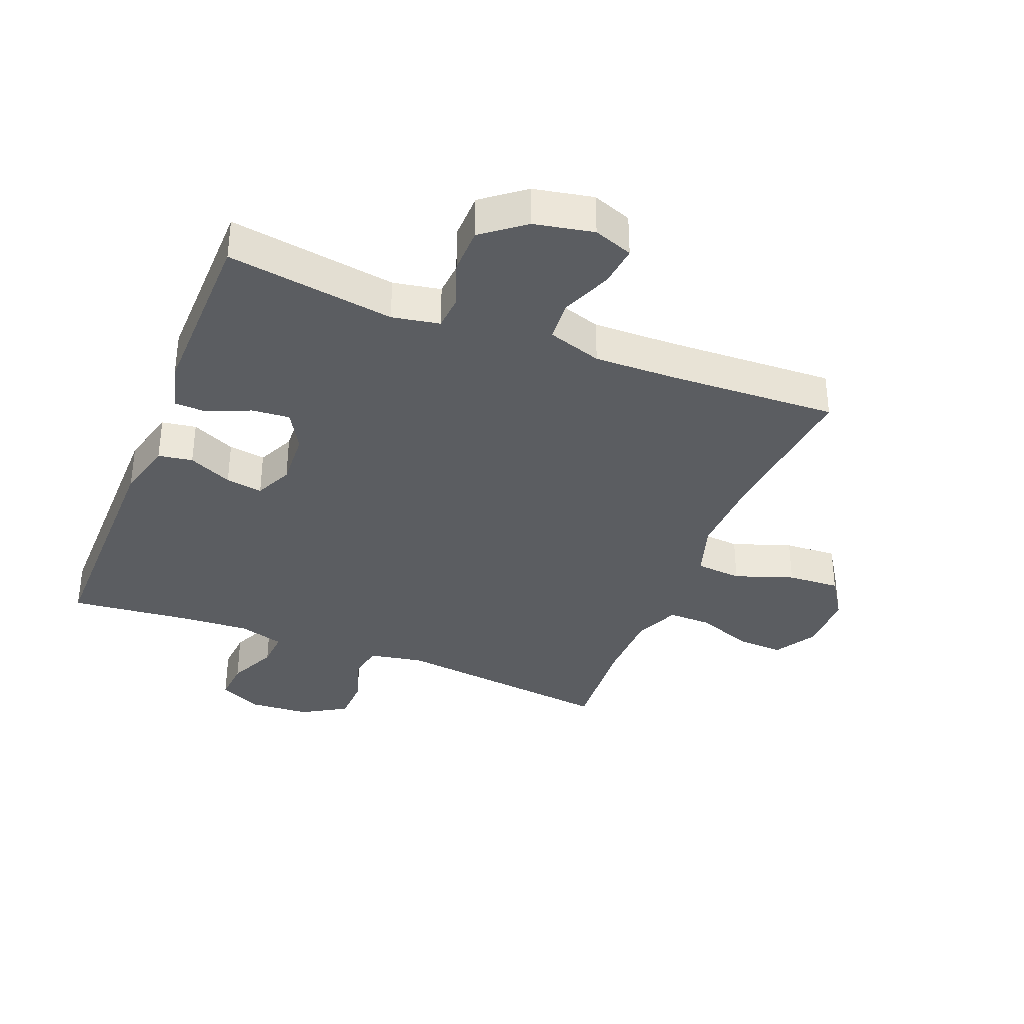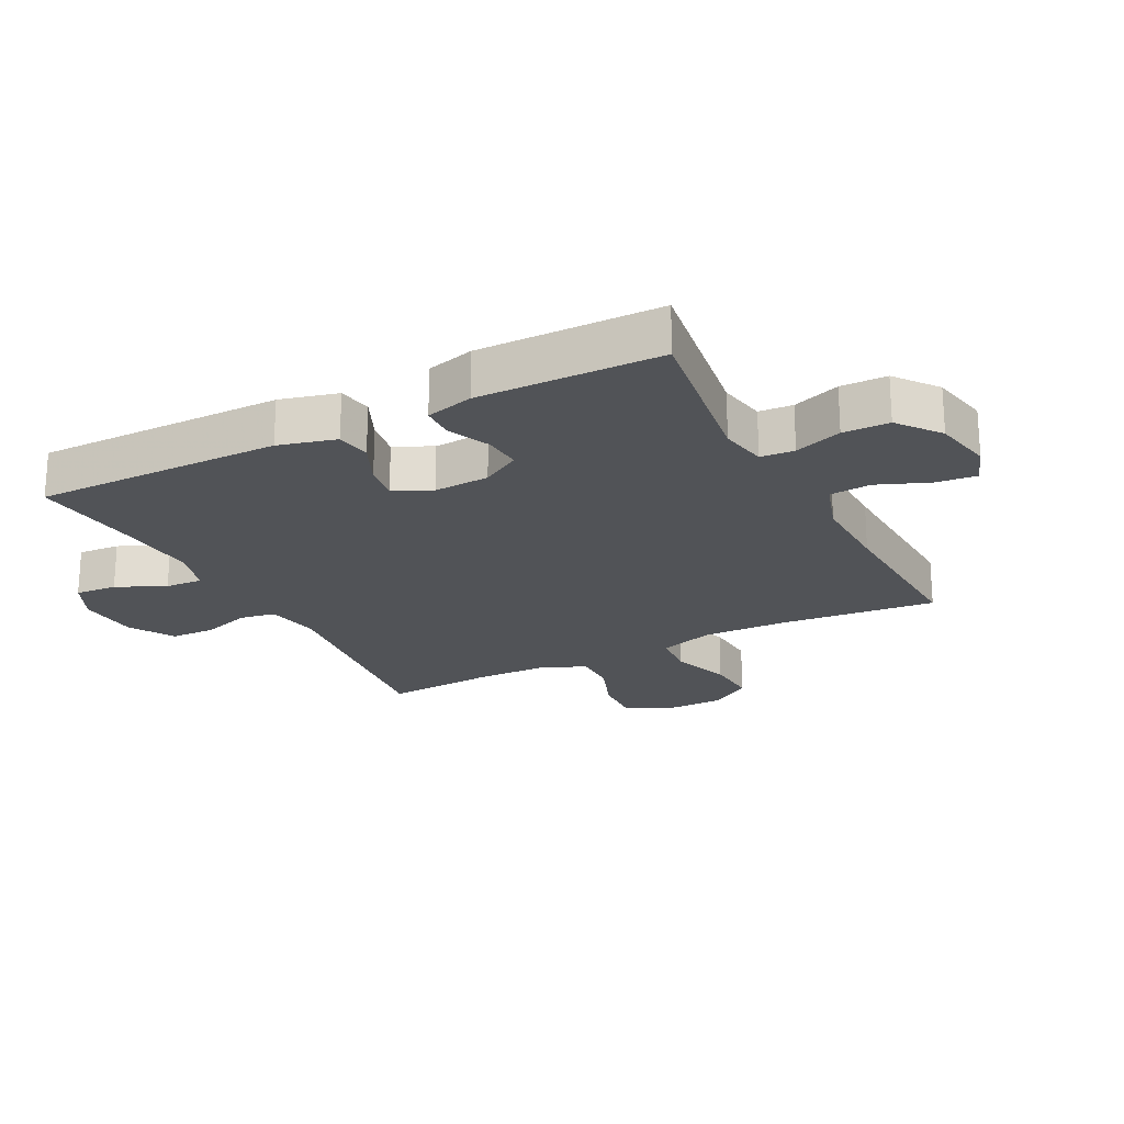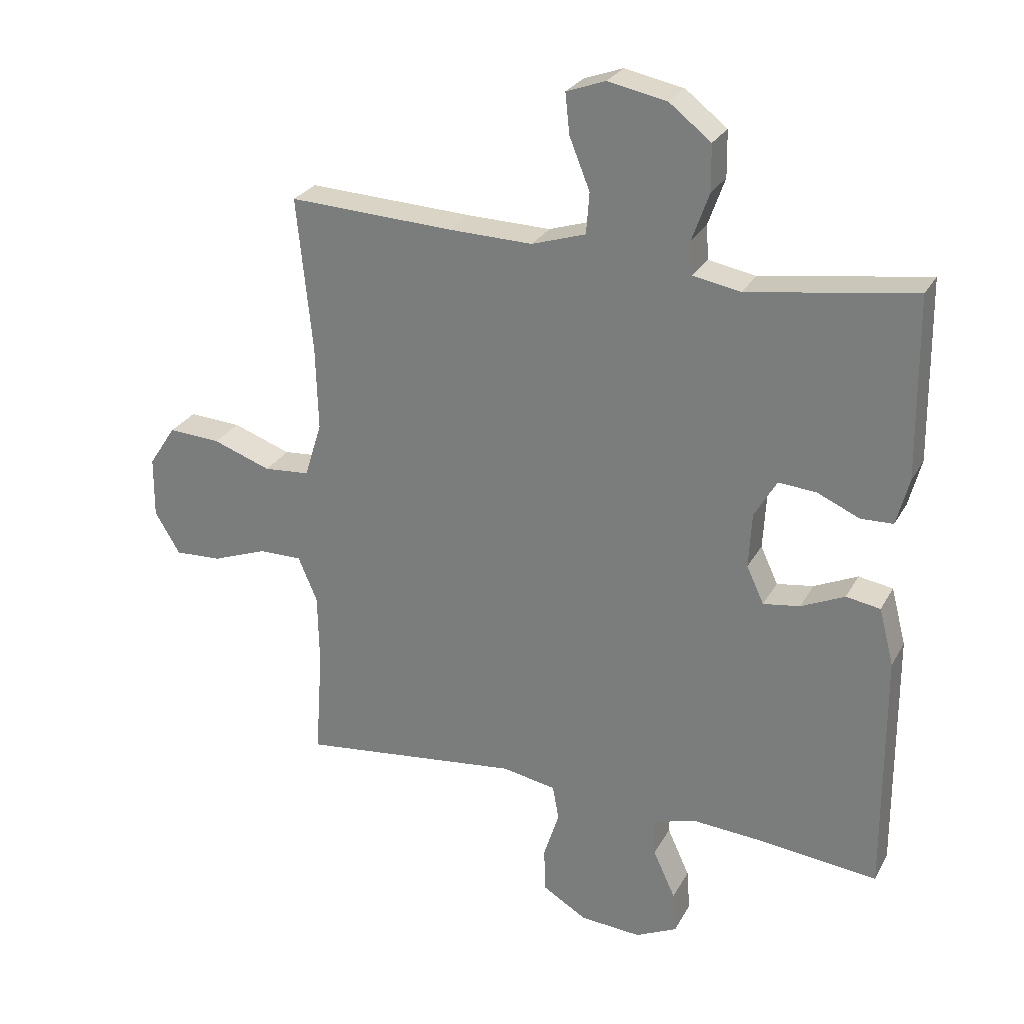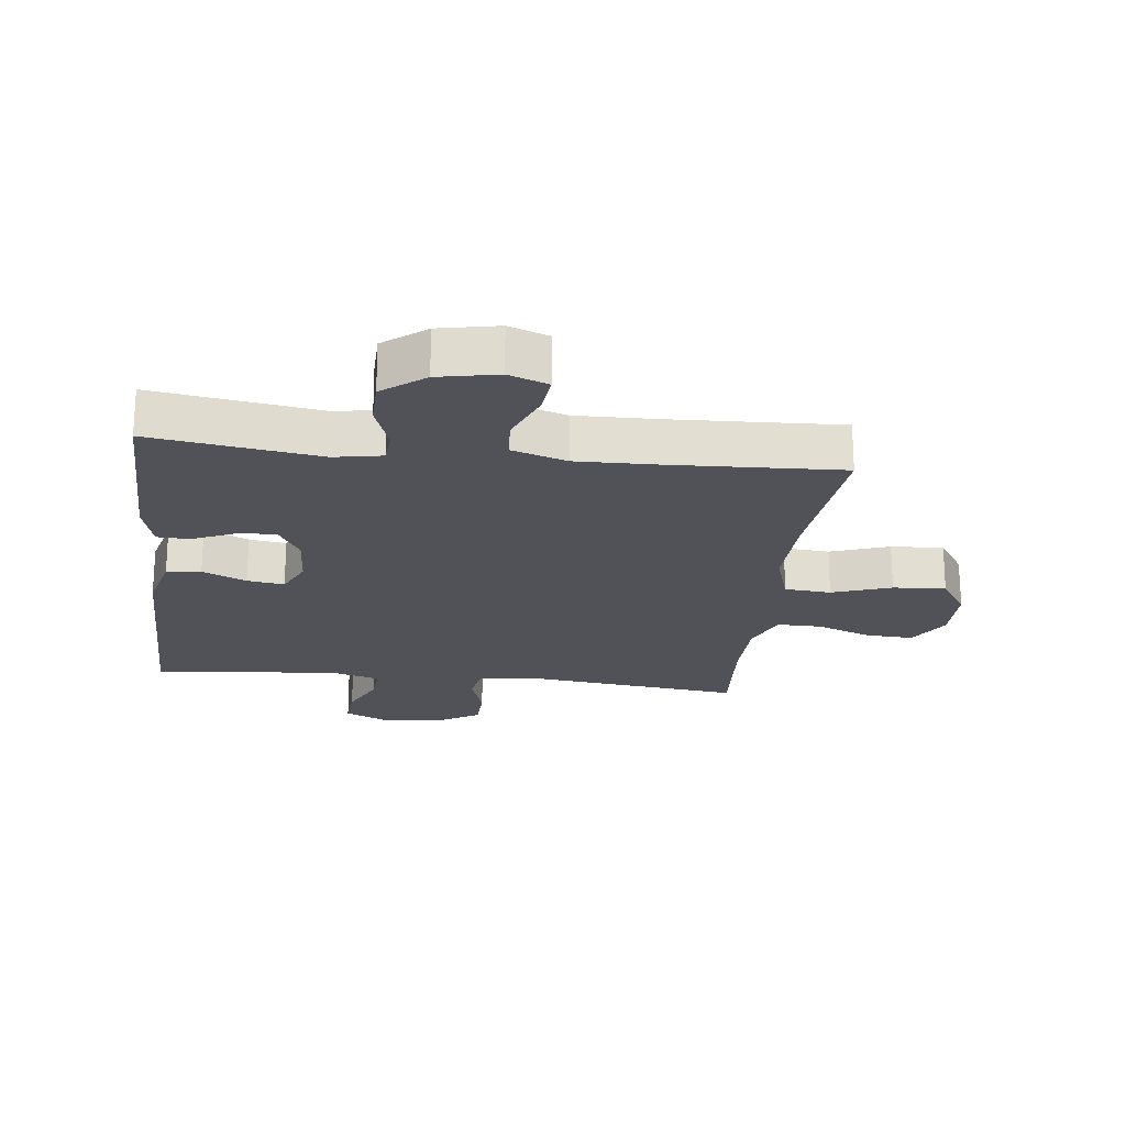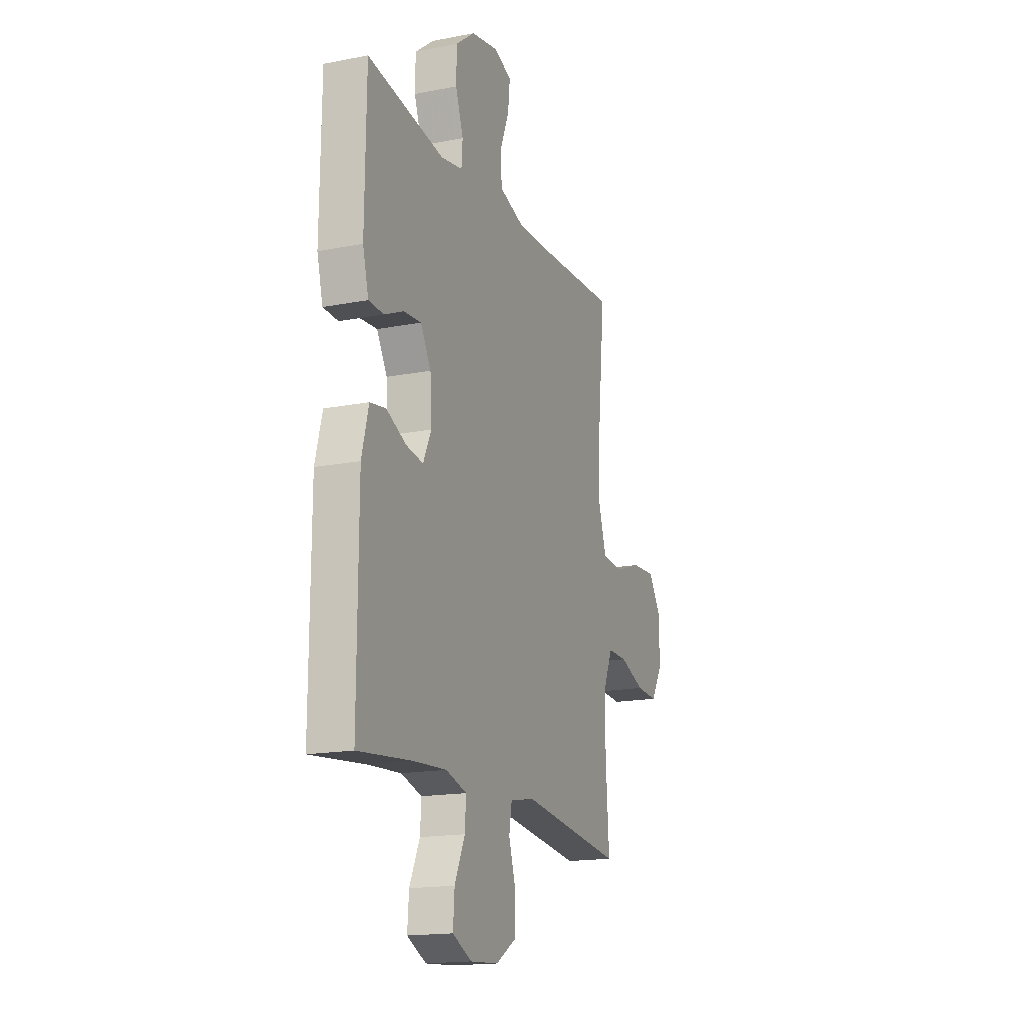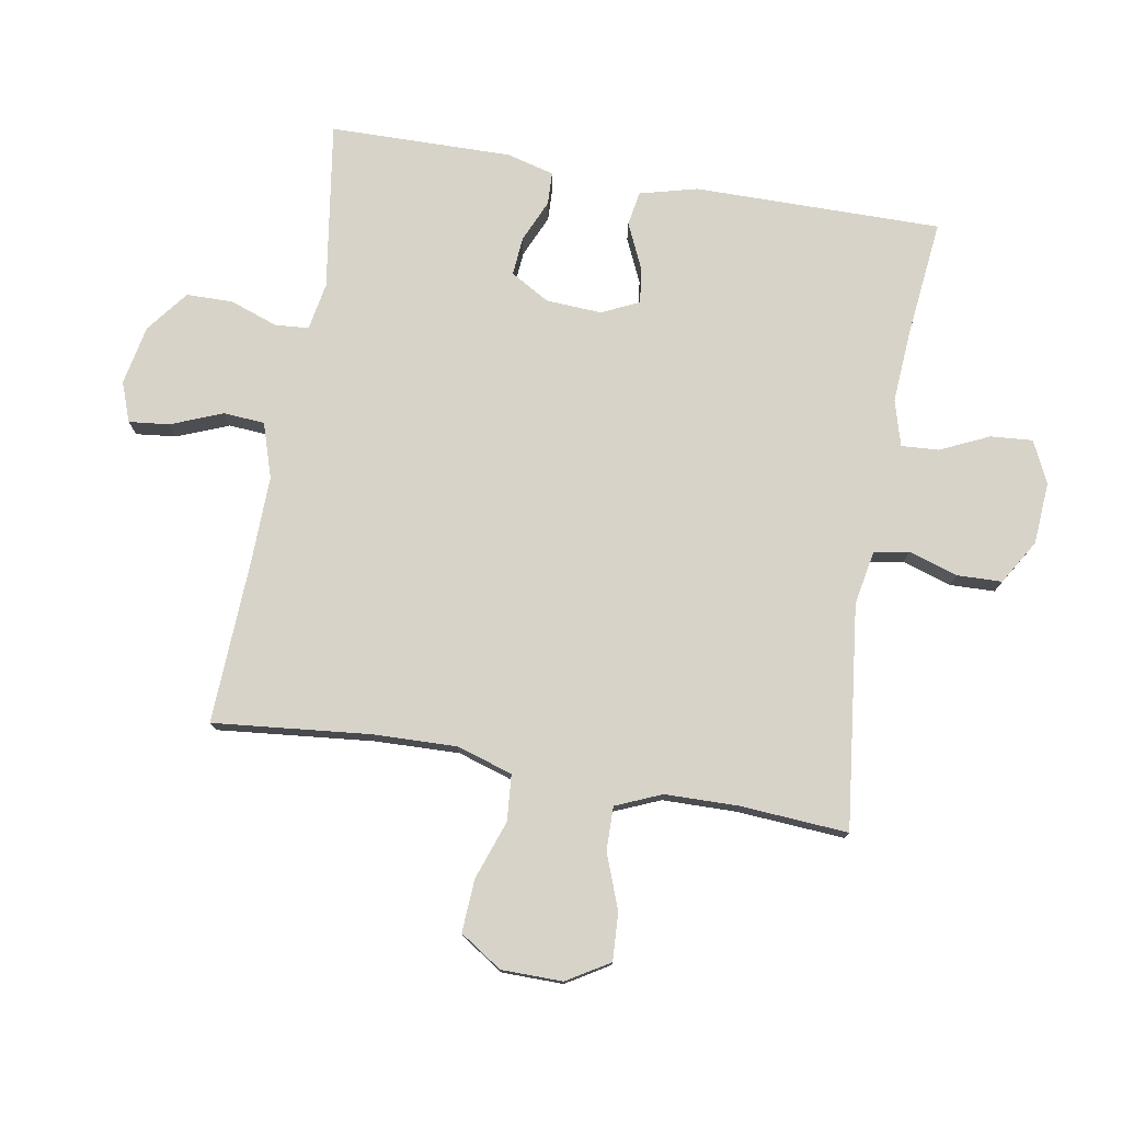
<metadata>
{"format":"obj","ext":"obj","renderer":"f3d","projection":"perspective","resolution":1024,"background":"white","views":[{"elev":-35.6,"azim":-21.7,"up":"+Y"},{"elev":-21.8,"azim":-62.7,"up":"+Y"},{"elev":26.9,"azim":-156.6,"up":"+Z"},{"elev":-21.4,"azim":-6.7,"up":"+Y"},{"elev":-16.9,"azim":-68.5,"up":"+Z"},{"elev":76.9,"azim":99.8,"up":"+Y"}]}
</metadata>
<code>
v -0.5 0.07 0.5
v -0.232 0.07 0.46
v -0.156 0.07 0.474
v -0.152 0.07 0.528
v -0.179 0.07 0.604
v -0.178 0.07 0.678
v -0.111 0.07 0.73
v -0.016 0.07 0.749
v 0.047 0.07 0.726
v 0.04 0.07 0.661
v 0.007 0.07 0.579
v 0.012 0.07 0.513
v 0.099 0.07 0.485
v 0.233 0.07 0.488
v 0.5 0.07 0.5
v 0.475 0.07 0.25
v 0.471 0.07 0.115
v 0.499 0.07 0.026
v 0.573 0.07 0.02
v 0.667 0.07 0.053
v 0.751 0.07 0.058
v 0.795 0.07 -0.009
v 0.796 0.07 -0.107
v 0.755 0.07 -0.175
v 0.679 0.07 -0.171
v 0.591 0.07 -0.138
v 0.521 0.07 -0.137
v 0.49 0.07 -0.21
v 0.488 0.07 -0.327
v 0.5 0.07 -0.5
v 0.143 0.07 -0.458
v 0.056 0.07 -0.474
v 0.046 0.07 -0.53
v 0.071 0.07 -0.608
v 0.069 0.07 -0.68
v -0.002 0.07 -0.723
v -0.101 0.07 -0.73
v -0.168 0.07 -0.698
v -0.163 0.07 -0.631
v -0.127 0.07 -0.553
v -0.123 0.07 -0.493
v -0.196 0.07 -0.472
v -0.313 0.07 -0.48
v -0.5 0.07 -0.5
v -0.498 0.07 -0.105
v -0.474 0.07 -0.013
v -0.419 0.07 -0.004
v -0.349 0.07 -0.036
v -0.29 0.07 -0.045
v -0.262 0.07 0.015
v -0.267 0.07 0.104
v -0.303 0.07 0.166
v -0.364 0.07 0.161
v -0.432 0.07 0.131
v -0.484 0.07 0.133
v -0.504 0.07 0.209
v -0.5 0 0.5
v -0.232 0 0.46
v -0.156 0 0.474
v -0.152 0 0.528
v -0.179 0 0.604
v -0.178 0 0.678
v -0.111 0 0.73
v -0.016 0 0.749
v 0.047 0 0.726
v 0.04 0 0.661
v 0.007 0 0.579
v 0.012 0 0.513
v 0.099 0 0.485
v 0.233 0 0.488
v 0.5 0 0.5
v 0.475 0 0.25
v 0.471 0 0.115
v 0.499 0 0.026
v 0.573 0 0.02
v 0.667 0 0.053
v 0.751 0 0.058
v 0.795 0 -0.009
v 0.796 0 -0.107
v 0.755 0 -0.175
v 0.679 0 -0.171
v 0.591 0 -0.138
v 0.521 0 -0.137
v 0.49 0 -0.21
v 0.488 0 -0.327
v 0.5 0 -0.5
v 0.143 0 -0.458
v 0.056 0 -0.474
v 0.046 0 -0.53
v 0.071 0 -0.608
v 0.069 0 -0.68
v -0.002 0 -0.723
v -0.101 0 -0.73
v -0.168 0 -0.698
v -0.163 0 -0.631
v -0.127 0 -0.553
v -0.123 0 -0.493
v -0.196 0 -0.472
v -0.313 0 -0.48
v -0.5 0 -0.5
v -0.498 0 -0.105
v -0.474 0 -0.013
v -0.419 0 -0.004
v -0.349 0 -0.036
v -0.29 0 -0.045
v -0.262 0 0.015
v -0.267 0 0.104
v -0.303 0 0.166
v -0.364 0 0.161
v -0.432 0 0.131
v -0.484 0 0.133
v -0.504 0 0.209
f 53 54 55 56
f 52 53 56 1
f 45 46 47 48
f 43 44 45 48
f 42 43 48 49
f 41 42 49 50
f 37 38 39 40
f 37 40 41
f 36 37 41
f 33 34 35 36
f 32 33 36 41
f 31 32 41 50
f 29 30 31 50
f 23 24 25 26
f 23 26 27
f 22 23 27
f 19 20 21 22
f 18 19 22 27
f 17 18 27 28
f 14 15 16
f 13 14 16 17
f 12 13 17 28
f 8 9 10 11
f 8 11 12
f 7 8 12
f 4 5 6 7
f 3 4 7 12
f 52 1 2
f 51 52 2 3
f 28 29 50 51
f 3 12 28 51
f 112 111 110 109
f 57 112 109 108
f 104 103 102 101
f 104 101 100 99
f 105 104 99 98
f 106 105 98 97
f 96 95 94 93
f 97 96 93
f 97 93 92
f 92 91 90 89
f 97 92 89 88
f 106 97 88 87
f 106 87 86 85
f 82 81 80 79
f 83 82 79
f 83 79 78
f 78 77 76 75
f 83 78 75 74
f 84 83 74 73
f 72 71 70
f 73 72 70 69
f 84 73 69 68
f 67 66 65 64
f 68 67 64
f 68 64 63
f 63 62 61 60
f 68 63 60 59
f 58 57 108
f 59 58 108 107
f 107 106 85 84
f 107 84 68 59
f 1 57 58 2
f 2 58 59 3
f 3 59 60 4
f 4 60 61 5
f 5 61 62 6
f 6 62 63 7
f 7 63 64 8
f 8 64 65 9
f 9 65 66 10
f 10 66 67 11
f 11 67 68 12
f 12 68 69 13
f 13 69 70 14
f 14 70 71 15
f 15 71 72 16
f 16 72 73 17
f 17 73 74 18
f 18 74 75 19
f 19 75 76 20
f 20 76 77 21
f 21 77 78 22
f 22 78 79 23
f 23 79 80 24
f 24 80 81 25
f 25 81 82 26
f 26 82 83 27
f 27 83 84 28
f 28 84 85 29
f 29 85 86 30
f 30 86 87 31
f 31 87 88 32
f 32 88 89 33
f 33 89 90 34
f 34 90 91 35
f 35 91 92 36
f 36 92 93 37
f 37 93 94 38
f 38 94 95 39
f 39 95 96 40
f 40 96 97 41
f 41 97 98 42
f 42 98 99 43
f 43 99 100 44
f 44 100 101 45
f 45 101 102 46
f 46 102 103 47
f 47 103 104 48
f 48 104 105 49
f 49 105 106 50
f 50 106 107 51
f 51 107 108 52
f 52 108 109 53
f 53 109 110 54
f 54 110 111 55
f 55 111 112 56
f 56 112 57 1

</code>
